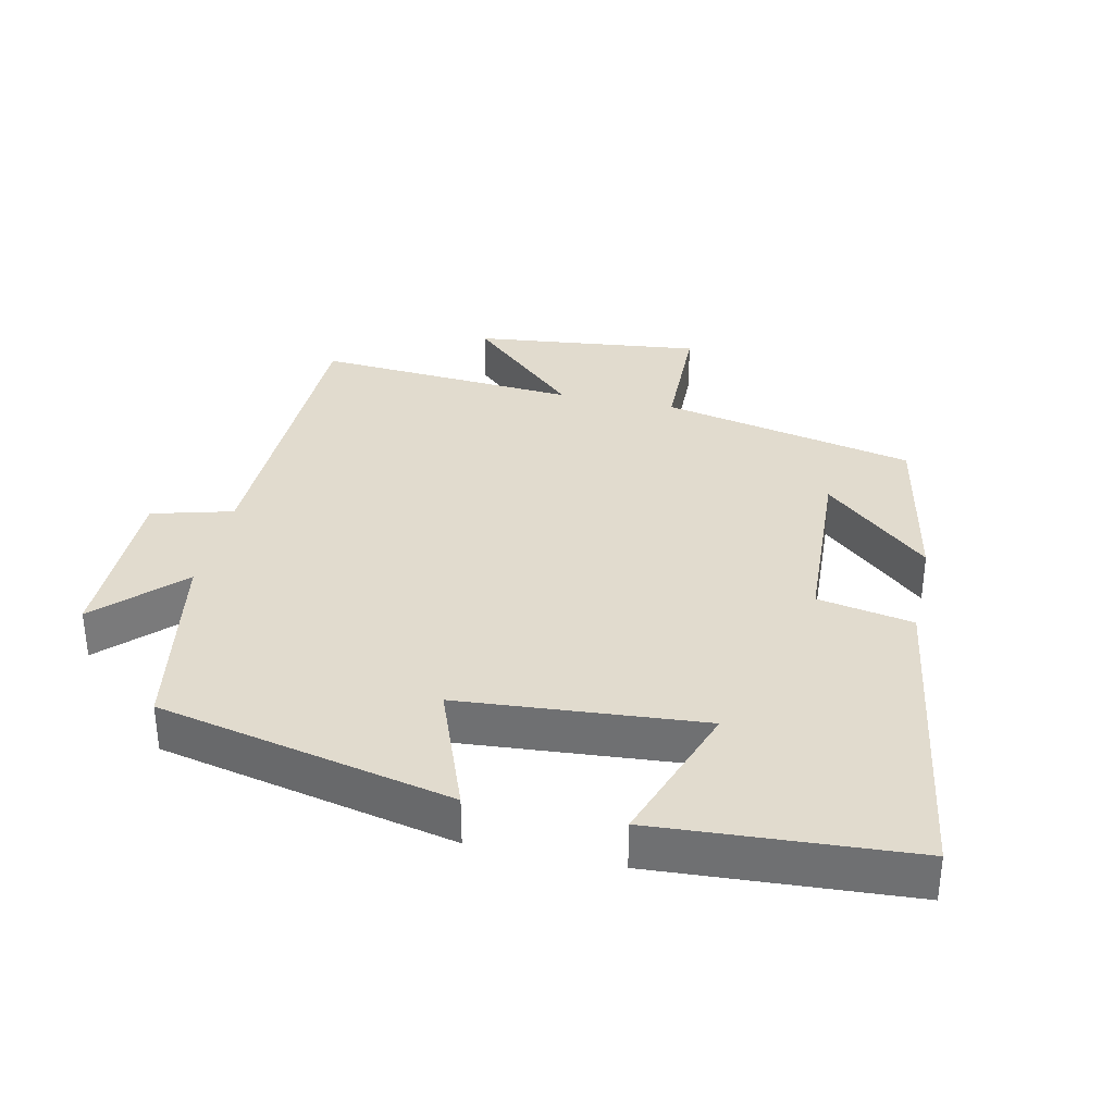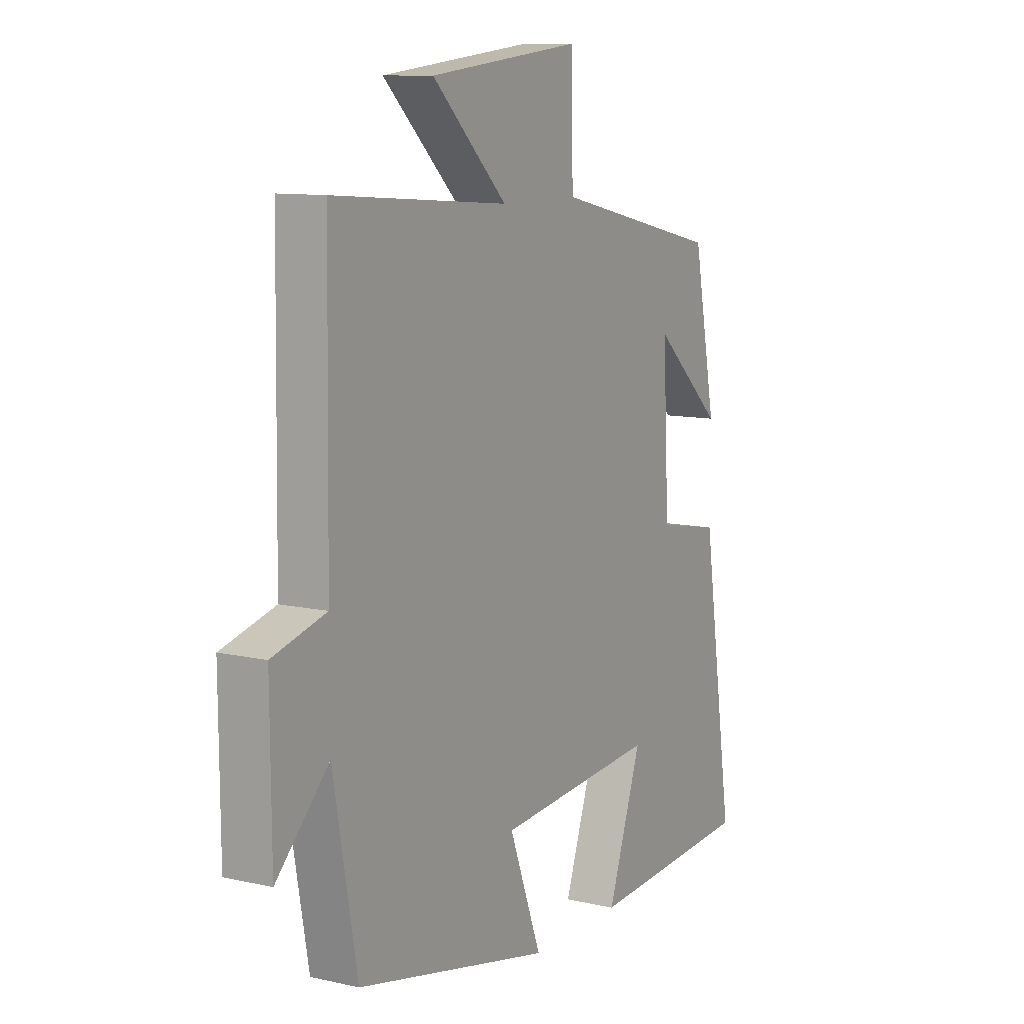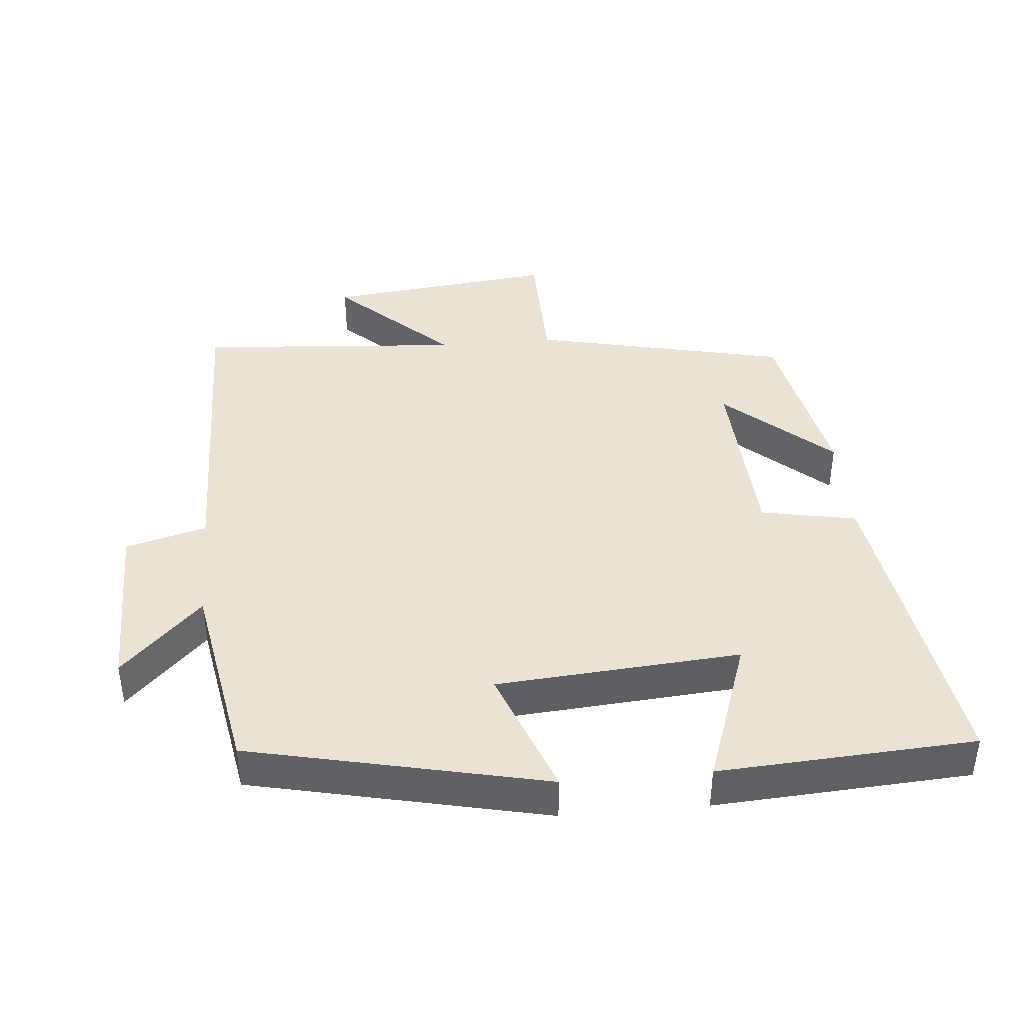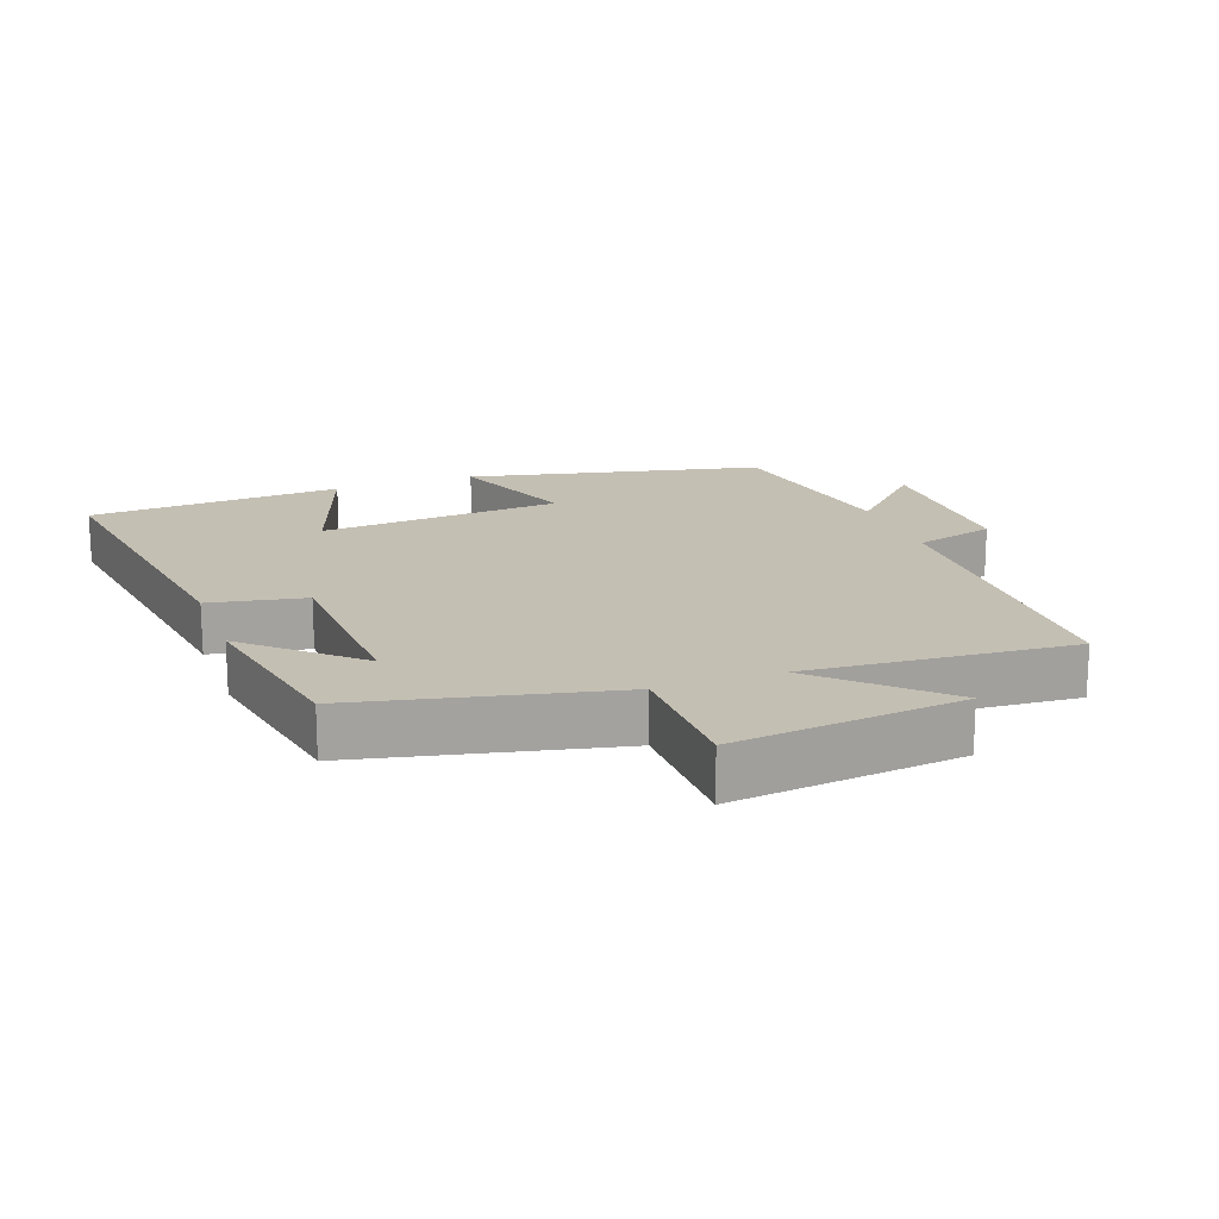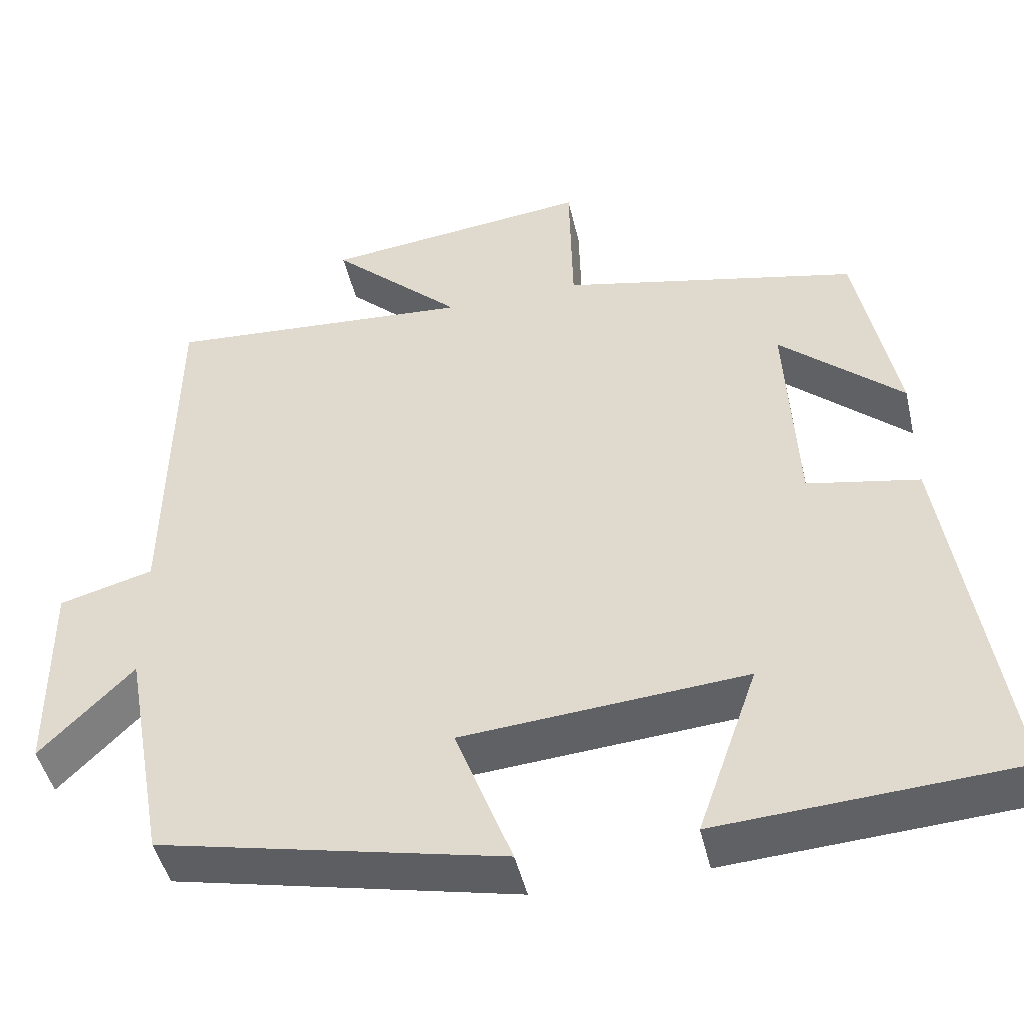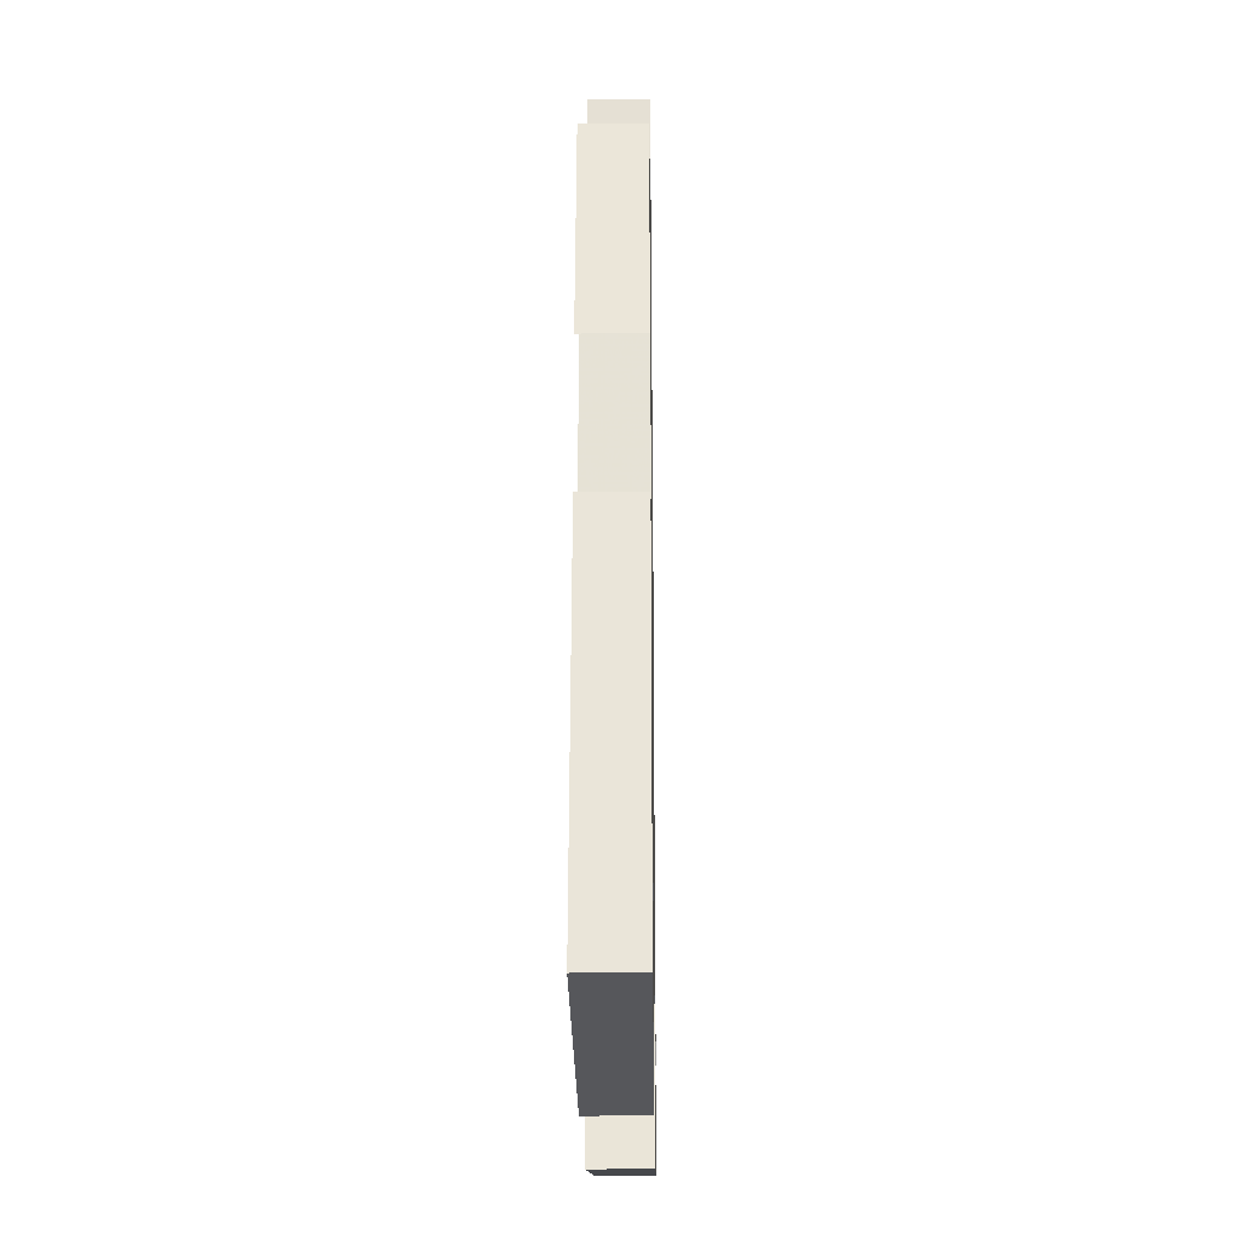
<metadata>
{"format":"obj","ext":"obj","renderer":"f3d","projection":"perspective","resolution":1024,"background":"white","views":[{"elev":33.9,"azim":-167.6,"up":"+Y"},{"elev":10.3,"azim":119.9,"up":"+Z"},{"elev":41.1,"azim":174.9,"up":"+Y"},{"elev":17.8,"azim":-19.9,"up":"+Y"},{"elev":-46.6,"azim":-167.0,"up":"+Z"},{"elev":-23.6,"azim":-89.2,"up":"+Z"}]}
</metadata>
<code>
v -0.572 0.07 -0.477
v -0.5 0.07 -0.005
v -0.359 0.07 0.022
v -0.345 0.07 0.296
v -0.5 0.07 0.157
v -0.449 0.07 0.417
v -0.073 0.07 0.5
v -0.069 0.07 0.695
v 0.269 0.07 0.657
v 0.103 0.07 0.5
v 0.493 0.07 0.529
v 0.5 0.07 0.062
v 0.619 0.07 0.03
v 0.617 0.07 -0.23
v 0.5 0.07 -0.112
v 0.447 0.07 -0.404
v 0.013 0.07 -0.5
v 0.085 0.07 -0.31
v -0.273 0.07 -0.282
v -0.197 0.07 -0.5
v -0.572 0 -0.477
v -0.5 0 -0.005
v -0.359 0 0.022
v -0.345 0 0.296
v -0.5 0 0.157
v -0.449 0 0.417
v -0.073 0 0.5
v -0.069 0 0.695
v 0.269 0 0.657
v 0.103 0 0.5
v 0.493 0 0.529
v 0.5 0 0.062
v 0.619 0 0.03
v 0.617 0 -0.23
v 0.5 0 -0.112
v 0.447 0 -0.404
v 0.013 0 -0.5
v 0.085 0 -0.31
v -0.273 0 -0.282
v -0.197 0 -0.5
f 19 20 1 2
f 18 19 2 3
f 15 16 17 18
f 15 18 3 4
f 12 13 14 15
f 10 11 12 15
f 10 15 4
f 7 8 9 10
f 7 10 4
f 6 7 4
f 4 5 6
f 22 21 40 39
f 23 22 39 38
f 38 37 36 35
f 24 23 38 35
f 35 34 33 32
f 35 32 31 30
f 24 35 30
f 30 29 28 27
f 24 30 27
f 24 27 26
f 26 25 24
f 1 21 22 2
f 2 22 23 3
f 3 23 24 4
f 4 24 25 5
f 5 25 26 6
f 6 26 27 7
f 7 27 28 8
f 8 28 29 9
f 9 29 30 10
f 10 30 31 11
f 11 31 32 12
f 12 32 33 13
f 13 33 34 14
f 14 34 35 15
f 15 35 36 16
f 16 36 37 17
f 17 37 38 18
f 18 38 39 19
f 19 39 40 20
f 20 40 21 1

</code>
